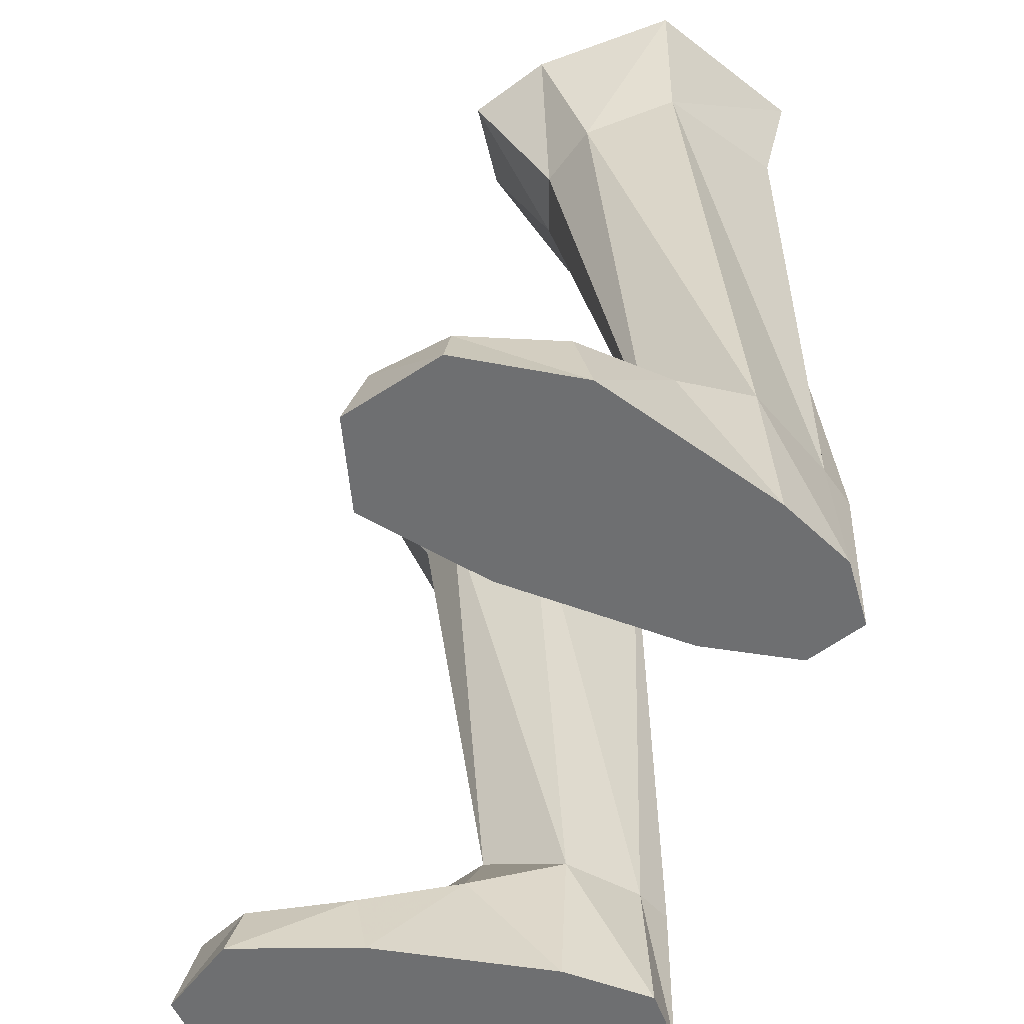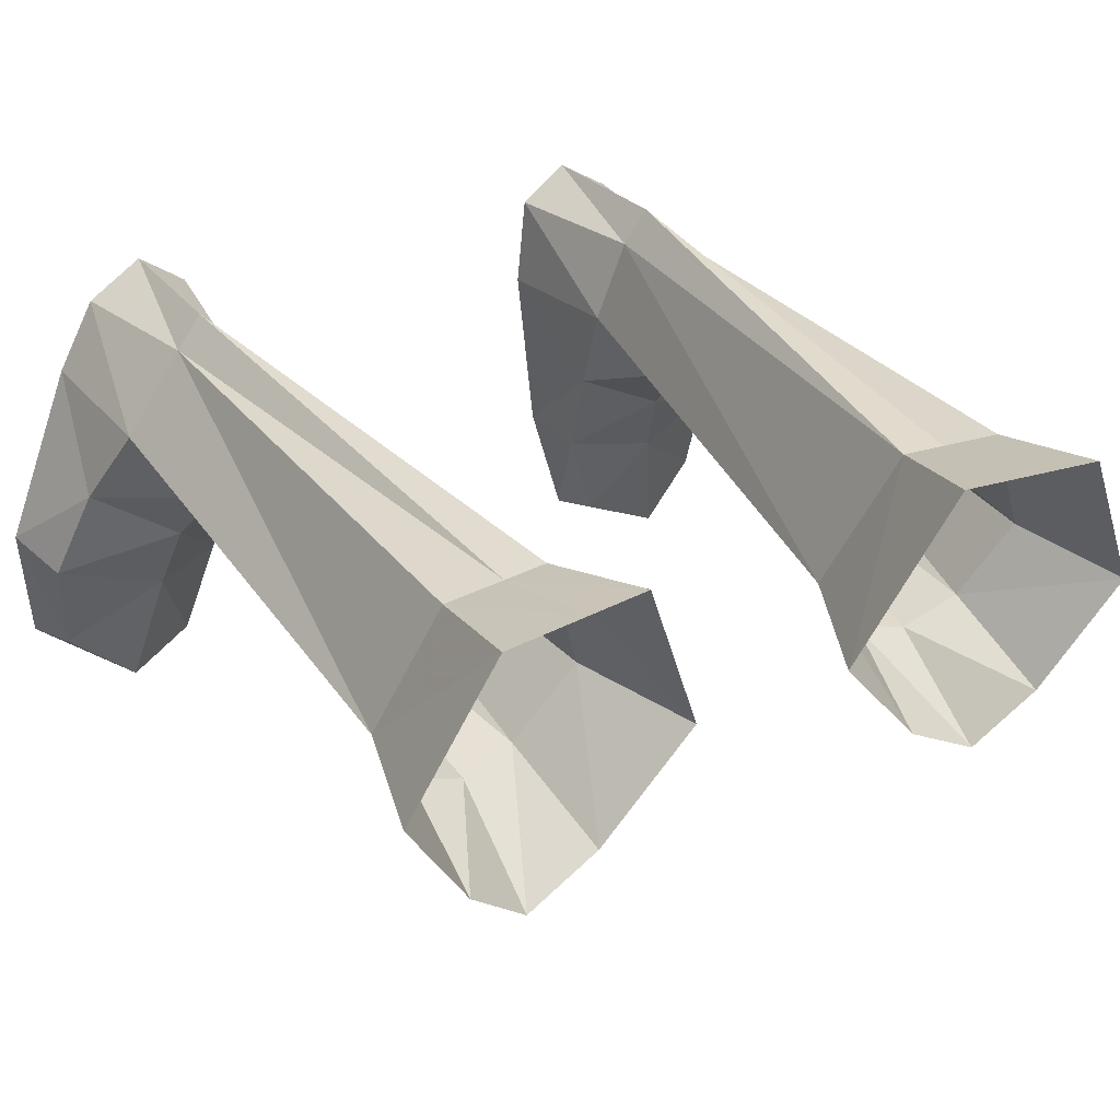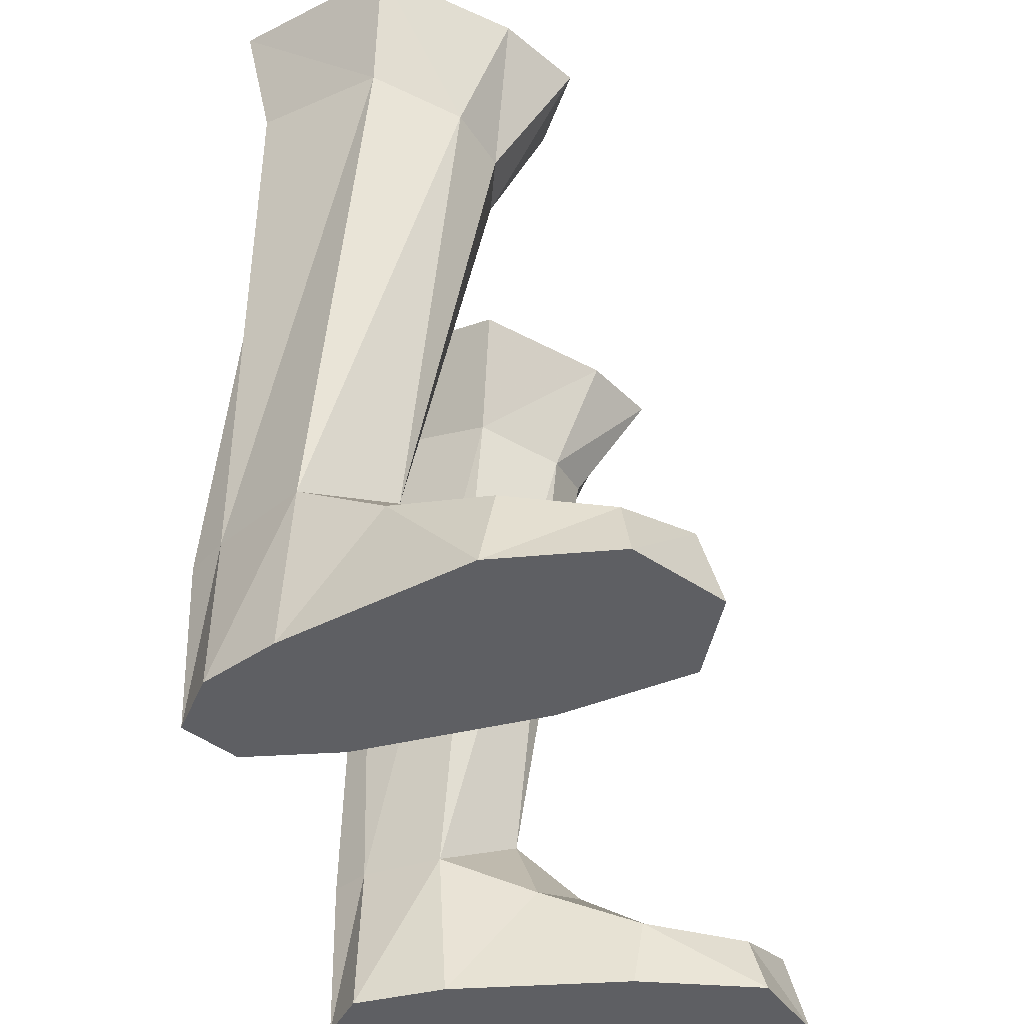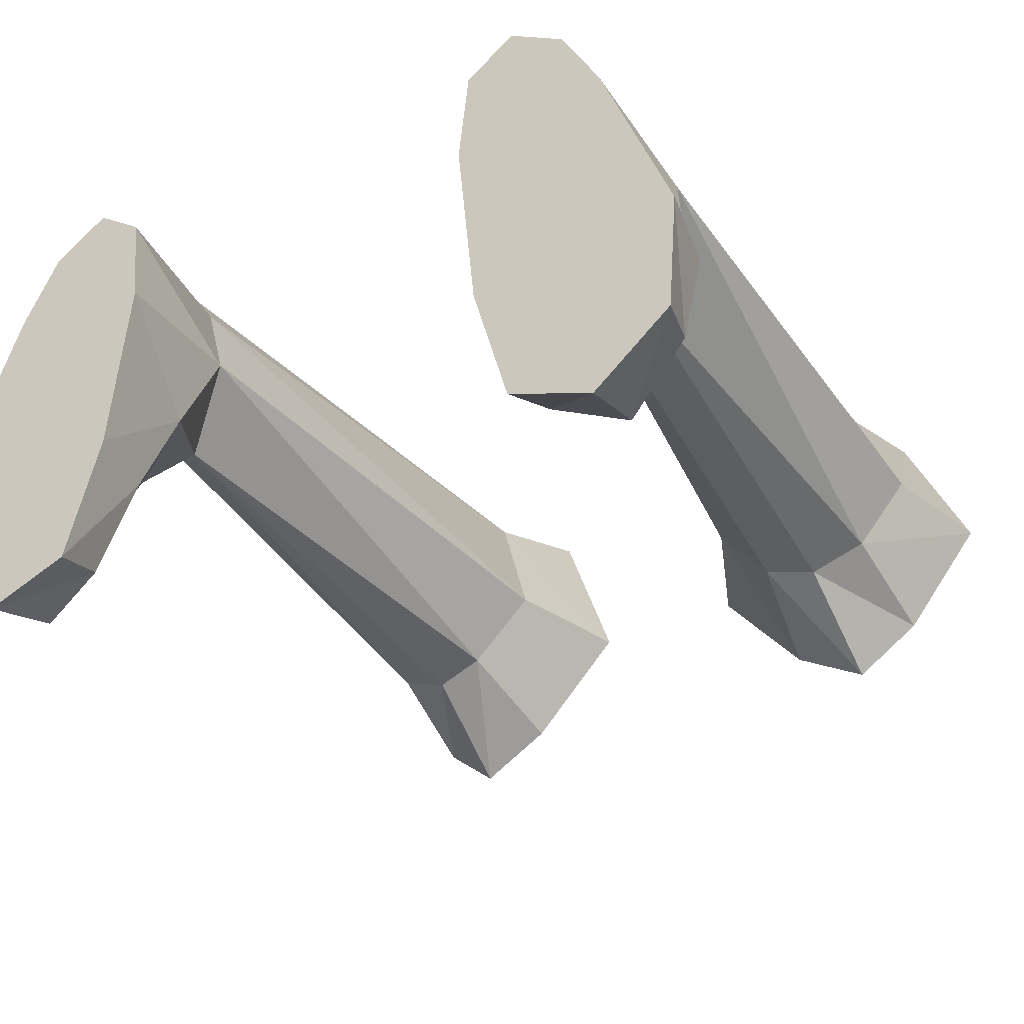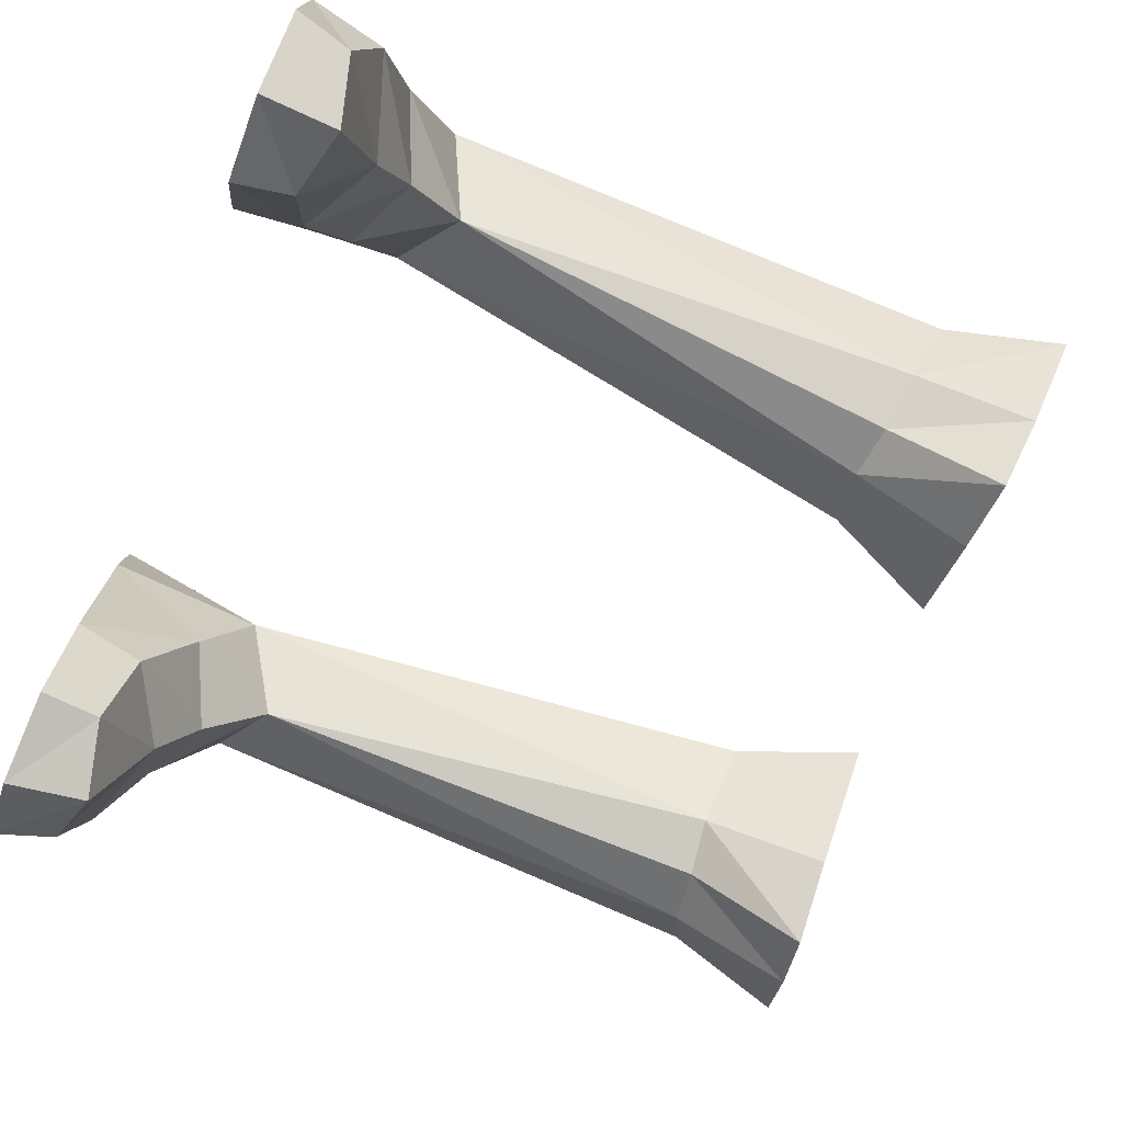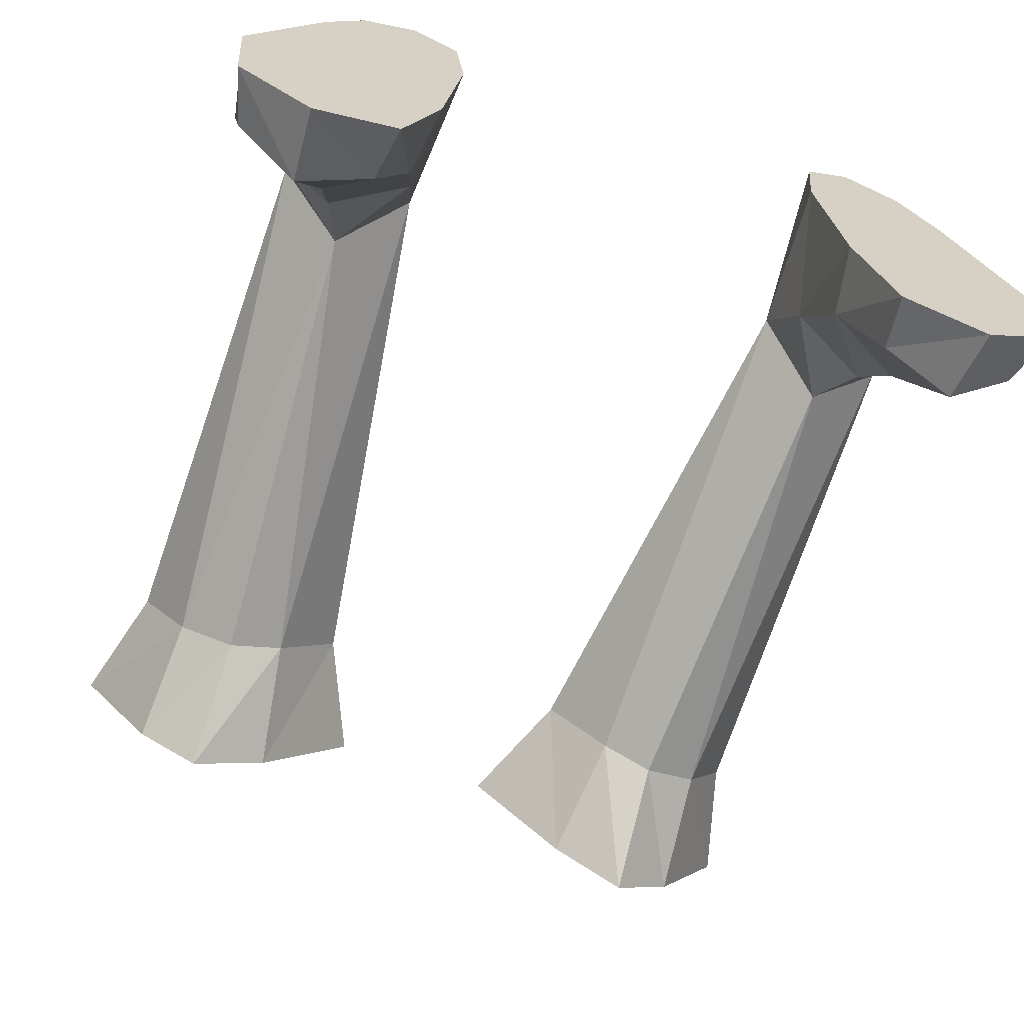
<metadata>
{"format":"obj","ext":"obj","renderer":"f3d","projection":"perspective","resolution":1024,"background":"white","views":[{"elev":-54.6,"azim":74.3,"up":"+Z"},{"elev":30.2,"azim":-31.2,"up":"+Y"},{"elev":-41.1,"azim":-79.3,"up":"+Z"},{"elev":-33.5,"azim":-148.5,"up":"+Y"},{"elev":-77.1,"azim":-111.9,"up":"+Y"},{"elev":-66.1,"azim":161.1,"up":"+Y"}]}
</metadata>
<code>
g robber_shoe_male_47050
v -9.412 1.078 4.576
v -8.775 3.076 6.368
v -12 2.634 3.441
v -11.07 5.342 5.189
v -6.954 -0.8871 -0.06583
v -7.292 -1.185 2.132
v -8.099 -4.831 -0.06583
v -8.387 -4.314 1.786
v -13.01 -0.4573 2.418
v -9.788 -1.203 3.502
v -12.73 -3.553 1.762
v -13.24 -3.854 -0.06513
v -10.65 -5.188 2.384
v -10.81 -5.845 -0.06545
v -11.26 5.568 -0.06516
v -13.53 -0.1254 -0.06513
v -6.354 4.845 -0.06583
v -6.67 7.786 -0.0657
v -10.02 7.784 -0.06525
v -8.224 8.899 -0.05758
v -9.231 7.963 5.288
v -8.388 9 5.251
v -6.687 5.17 4.875
v -7.586 7.865 5.164
v -6.997 2.064 3.458
v -6.219 1.114 20.8
v -7.944 0.623 20.99
v -9.76 1.376 21.26
v -11.23 3.837 21.97
v -4.306 3.435 21.22
v -9.409 7.794 22.81
v -7.473 7.866 22.67
v -6.09 7.917 22.57
v -5.611 -0.5247 24.56
v -7.986 -1.841 24.59
v -9.992 -0.1824 25.02
v -12.31 3.466 25.8
v -2.688 2.902 24.93
v -9.822 8.524 26.65
v -7.168 8.642 26.45
v -5.219 8.728 26.3
v 11.87 2.634 3.441
v 8.647 3.076 6.368
v 9.283 1.078 4.576
v 10.94 5.342 5.189
v 7.97 -4.831 -0.06583
v 7.164 -1.185 2.132
v 6.825 -0.8871 -0.06584
v 8.259 -4.314 1.786
v 12.88 -0.4572 2.418
v 9.659 -1.203 3.502
v 10.52 -5.188 2.384
v 13.11 -3.854 -0.06513
v 12.6 -3.553 1.762
v 10.68 -5.845 -0.06545
v 13.4 -0.1254 -0.06513
v 11.13 5.568 -0.06516
v 6.225 4.845 -0.06585
v 9.893 7.784 -0.06525
v 6.541 7.786 -0.06571
v 8.095 8.899 -0.05759
v 9.103 7.963 5.288
v 8.26 9 5.251
v 6.559 5.17 4.875
v 7.457 7.865 5.164
v 6.869 2.064 3.458
v 7.815 0.623 20.99
v 6.091 1.114 20.8
v 9.632 1.376 21.26
v 11.11 3.837 21.97
v 4.177 3.435 21.22
v 9.28 7.794 22.81
v 7.344 7.866 22.67
v 5.961 7.917 22.57
v 7.858 -1.841 24.59
v 5.482 -0.5247 24.56
v 12.18 3.466 25.8
v 9.864 -0.1824 25.02
v 2.559 2.902 24.93
v 9.694 8.525 26.65
v 7.039 8.642 26.45
v 5.09 8.728 26.3
f 1 2 3
f 4 3 2
f 5 6 7
f 8 7 6
f 3 9 1
f 10 1 9
f 11 12 13
f 14 13 12
f 15 16 3
f 9 3 16
f 16 15 5
f 17 5 15
f 18 17 19
f 15 19 17
f 18 19 20
f 21 19 4
f 15 4 19
f 22 20 21
f 17 18 23
f 24 23 18
f 23 25 17
f 23 2 25
f 1 25 2
f 13 14 8
f 7 8 14
f 20 19 21
f 24 18 20
f 3 4 15
f 9 16 11
f 12 11 16
f 7 14 12
f 12 16 7
f 5 7 16
f 9 11 10
f 13 10 11
f 10 6 1
f 25 1 6
f 6 5 25
f 17 25 5
f 26 27 2
f 28 4 2
f 28 29 4
f 6 10 8
f 13 8 10
f 26 2 23
f 26 23 30
f 29 31 21
f 21 4 29
f 22 21 32
f 31 32 21
f 24 30 23
f 30 24 33
f 34 35 26
f 27 26 35
f 36 37 28
f 29 28 37
f 38 34 30
f 26 30 34
f 37 39 29
f 31 29 39
f 39 40 31
f 32 31 40
f 41 38 33
f 30 33 38
f 24 20 22
f 24 22 33
f 32 33 22
f 33 32 41
f 40 41 32
f 27 28 2
f 28 27 36
f 35 36 27
f 42 43 44
f 43 42 45
f 46 47 48
f 47 46 49
f 44 50 42
f 50 44 51
f 52 53 54
f 53 52 55
f 42 56 57
f 56 42 50
f 48 57 56
f 57 48 58
f 59 58 60
f 58 59 57
f 61 59 60
f 45 59 62
f 59 45 57
f 62 61 63
f 64 60 58
f 60 64 65
f 58 66 64
f 66 43 64
f 43 66 44
f 49 55 52
f 55 49 46
f 62 59 61
f 61 60 65
f 57 45 42
f 54 56 50
f 56 54 53
f 53 55 46
f 46 56 53
f 56 46 48
f 51 54 50
f 54 51 52
f 44 47 51
f 47 44 66
f 66 48 47
f 48 66 58
f 43 67 68
f 43 45 69
f 45 70 69
f 49 51 47
f 51 49 52
f 64 43 68
f 71 64 68
f 62 72 70
f 70 45 62
f 73 62 63
f 62 73 72
f 64 71 65
f 74 65 71
f 68 75 76
f 75 68 67
f 69 77 78
f 77 69 70
f 71 76 79
f 76 71 68
f 70 80 77
f 80 70 72
f 72 81 80
f 81 72 73
f 74 79 82
f 79 74 71
f 63 61 65
f 74 63 65
f 63 74 73
f 82 73 74
f 73 82 81
f 43 69 67
f 78 67 69
f 67 78 75

</code>
